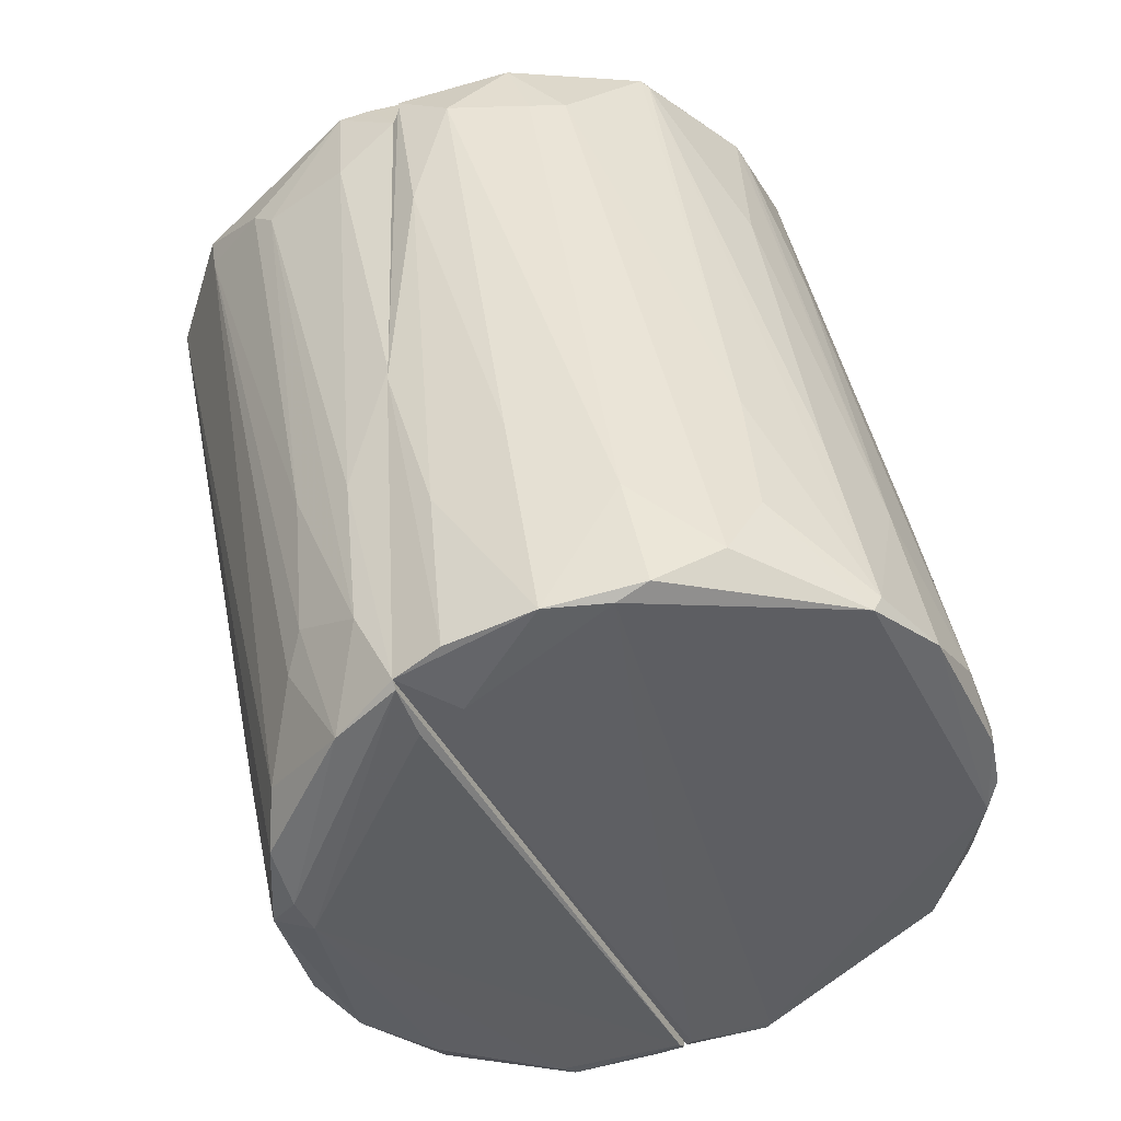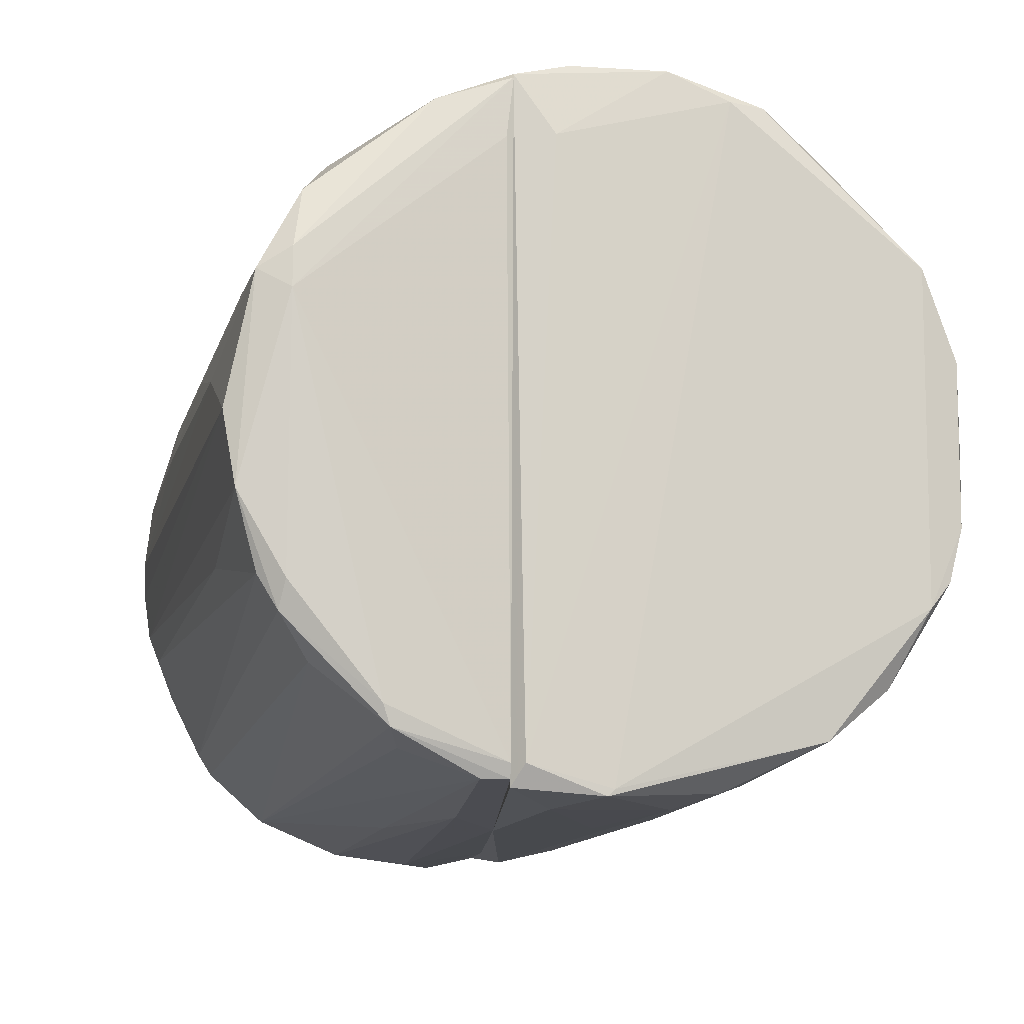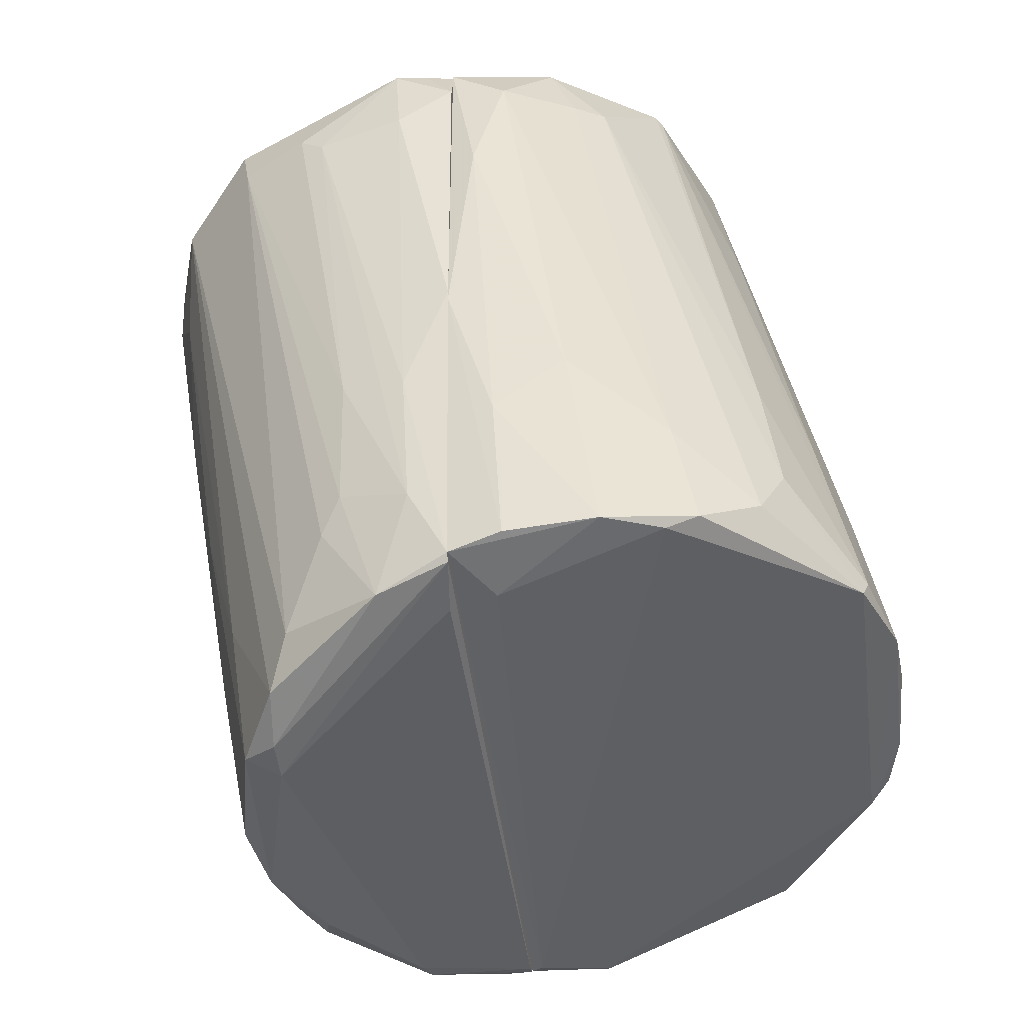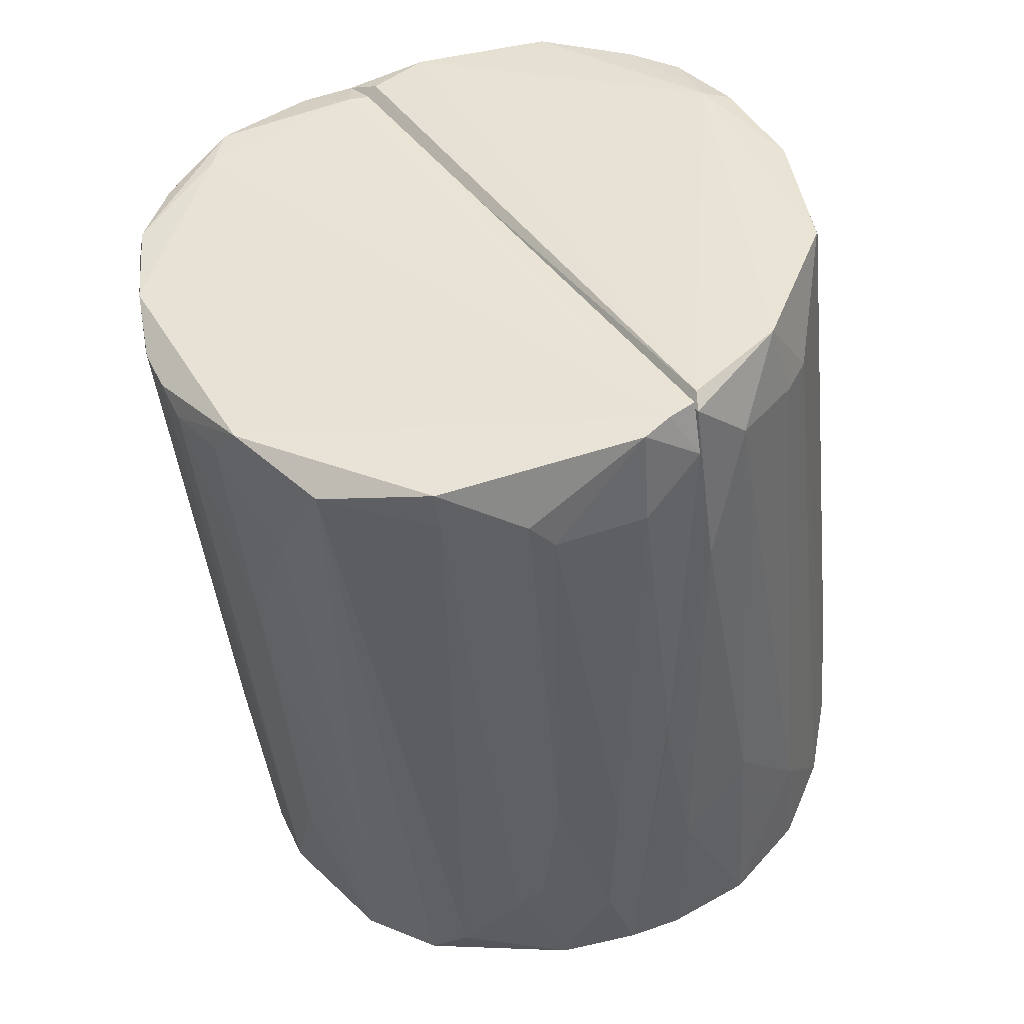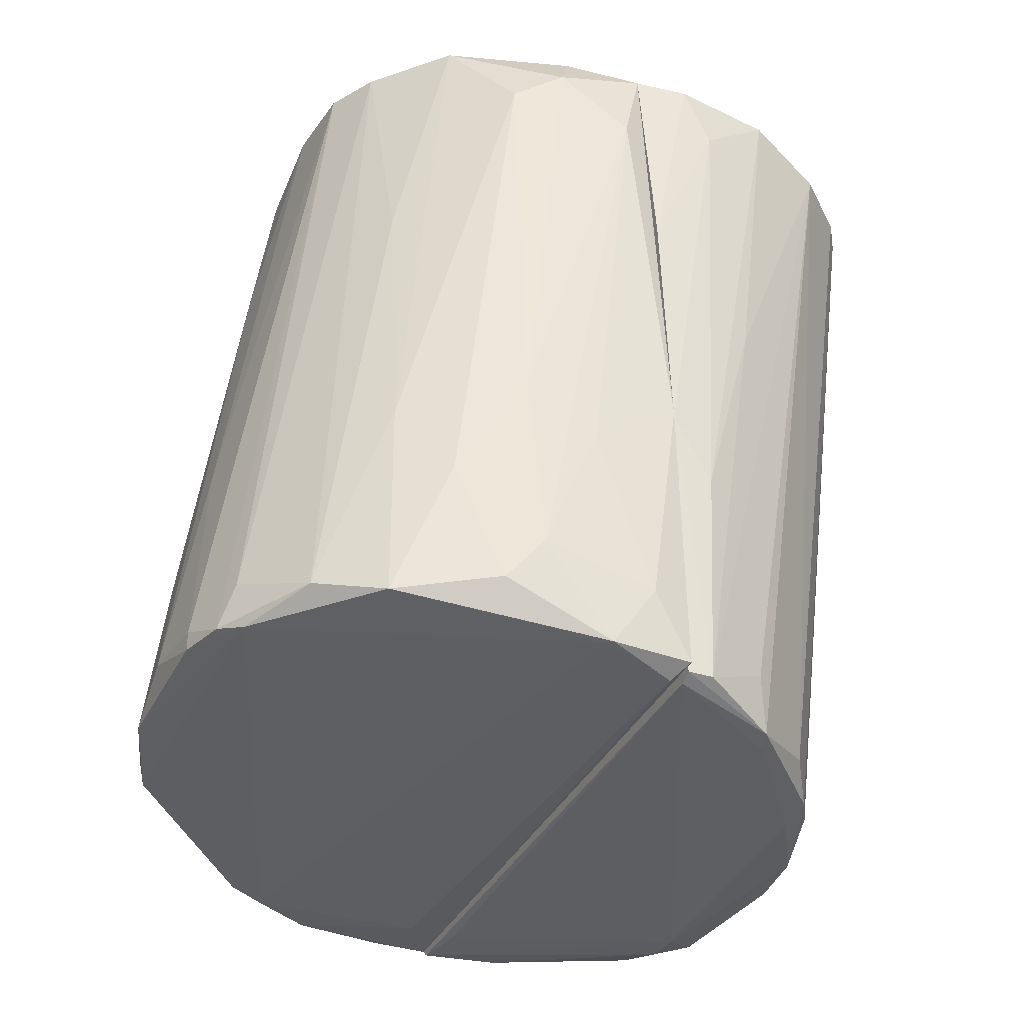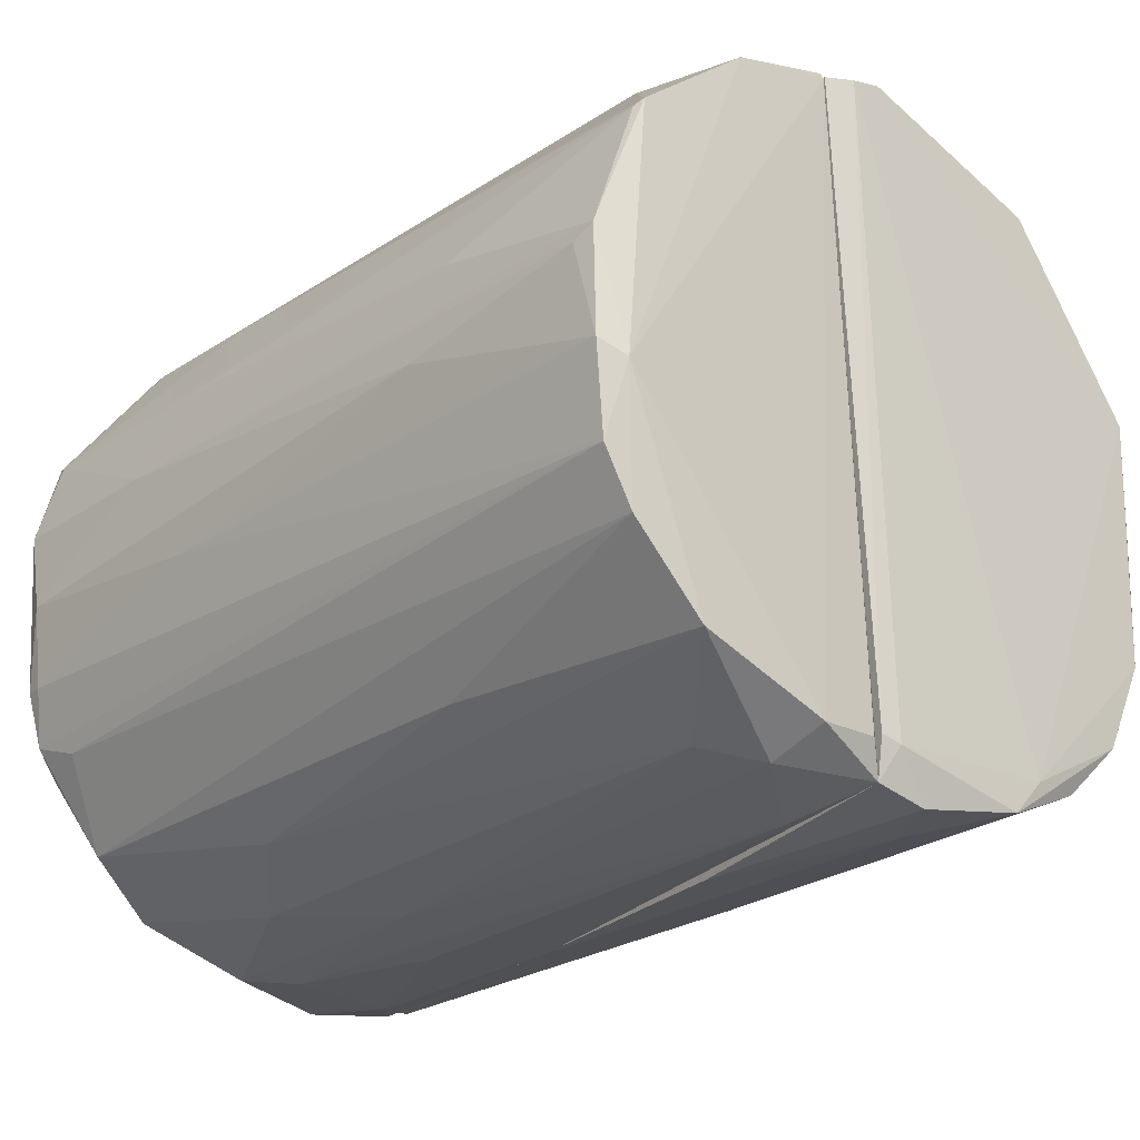
<metadata>
{"format":"obj","ext":"obj","renderer":"f3d","projection":"perspective","resolution":1024,"background":"white","views":[{"elev":-46.4,"azim":-155.3,"up":"+Z"},{"elev":-16.7,"azim":176.7,"up":"+Y"},{"elev":-51.2,"azim":-172.7,"up":"+Z"},{"elev":38.0,"azim":147.3,"up":"+Z"},{"elev":-32.0,"azim":-24.4,"up":"+Z"},{"elev":-19.2,"azim":-33.2,"up":"+Y"}]}
</metadata>
<code>
o convex_0
v -0.007351 0.02742 0.03347
v -0.00515 -0.03086 -0.03085
v -0.005699 -0.03031 -0.03085
v 0.002002 0.02467 -0.03525
v -0.03319 0.004328 -0.0281
v 0.002002 -0.02481 0.03458
v -0.02219 -0.006657 0.03788
v -0.02714 -0.02151 -0.0259
v 0.002002 0.03017 0.03073
v -0.01779 0.02357 -0.0325
v 0.002002 -0.0303 -0.03085
v -0.01779 0.01973 0.03513
v -0.0101 -0.02316 0.03018
v -0.03319 -0.008864 -0.027
v -0.02494 0.01863 -0.02261
v -0.02274 0.00818 0.03513
v -0.01395 -0.02975 -0.02645
v -0.0145 -0.01766 0.03788
v -0.0101 0.02577 -0.03415
v -0.03044 0.01148 -0.02975
v -0.009548 0.02742 0.02688
v -0.000199 -0.02646 0.02688
v -0.000199 0.03017 0.01533
v -0.03374 -0.002262 -0.02535
v 0.0009 -0.02206 0.03568
v -0.02055 -0.000616 0.03843
v -0.02219 -0.02591 -0.02755
v -0.03209 -0.01327 -0.027
v -0.02824 0.01203 -0.01106
v -0.002949 0.03017 0.02688
v -0.01999 -0.01106 0.03788
v 0.001449 0.02907 0.03183
v -0.001301 0.01973 -0.03525
v -0.01505 0.02357 -0.03361
v 0.002002 0.02853 -0.005552
v -0.02274 0.000475 0.03788
v 0.0009 -0.02866 -0.03195
v -0.0123 0.02577 0.02743
v -0.02274 0.02082 -0.02866
v -0.005699 -0.02976 -0.01106
v 0.002002 -0.0292 -0.006101
v -0.03044 -0.01546 -0.02755
v -0.01614 0.02467 -0.02261
v -0.005699 -0.02426 0.03293
v -0.02384 0.01202 0.02028
v -0.02109 -0.02316 -0.008849
v -0.004048 -0.02206 0.03678
v -0.02604 0.004328 0.01918
v -0.001851 0.02742 -0.0204
v -0.01724 -0.02701 -0.01545
v -0.0112 -0.02811 -0.006108
v -0.03099 -0.01436 -0.02315
v -0.01724 0.02027 0.03568
v -0.0079 0.02742 -0.0149
v -0.03319 -0.008864 -0.02535
v -0.03099 0.005431 -0.0138
v -0.01999 -0.01821 0.01533
v -0.03099 0.01093 -0.0281
v -0.001301 -0.03086 -0.02535
v -0.01065 -0.03031 -0.0226
v -0.02384 0.01863 -0.0105
v -0.03044 -0.002817 -0.006101
v -0.0024 0.02577 -0.0347
v -0.02219 0.009277 0.03678
f 45 56 64
f 6 4 9
f 4 6 11
f 5 14 24
f 3 2 27
f 2 17 27
f 1 9 30
f 21 1 30
f 9 23 30
f 18 26 31
f 26 7 31
f 9 1 32
f 6 9 32
f 25 6 32
f 1 26 32
f 19 4 33
f 10 19 34
f 20 10 34
f 19 33 34
f 9 4 35
f 23 9 35
f 7 26 36
f 2 3 37
f 11 2 37
f 4 11 37
f 33 4 37
f 3 34 37
f 34 33 37
f 1 21 38
f 10 20 39
f 20 15 39
f 15 38 39
f 22 40 41
f 11 6 41
f 6 22 41
f 14 5 42
f 5 20 42
f 3 27 42
f 27 8 42
f 8 28 42
f 28 14 42
f 20 34 42
f 34 3 42
f 19 10 43
f 21 30 43
f 38 21 43
f 39 38 43
f 10 39 43
f 18 13 44
f 22 6 44
f 12 29 45
f 13 18 46
f 8 27 46
f 6 25 47
f 26 18 47
f 25 32 47
f 32 26 47
f 44 6 47
f 18 44 47
f 36 16 48
f 23 35 49
f 27 17 50
f 13 46 50
f 46 27 50
f 44 13 51
f 22 44 51
f 13 50 51
f 50 17 51
f 7 28 52
f 28 8 52
f 8 31 52
f 31 7 52
f 26 1 53
f 1 38 53
f 30 23 54
f 19 43 54
f 43 30 54
f 49 19 54
f 23 49 54
f 24 14 55
f 28 7 55
f 14 28 55
f 5 24 56
f 45 29 56
f 48 16 56
f 24 48 56
f 31 8 57
f 18 31 57
f 8 46 57
f 46 18 57
f 20 5 58
f 15 20 58
f 29 12 58
f 5 56 58
f 56 29 58
f 2 11 59
f 41 40 59
f 11 41 59
f 17 2 60
f 40 22 60
f 51 17 60
f 22 51 60
f 2 59 60
f 59 40 60
f 38 15 61
f 12 53 61
f 53 38 61
f 58 12 61
f 15 58 61
f 7 36 62
f 48 24 62
f 36 48 62
f 24 55 62
f 55 7 62
f 4 19 63
f 35 4 63
f 19 49 63
f 49 35 63
f 16 36 64
f 36 26 64
f 12 45 64
f 53 12 64
f 26 53 64
f 56 16 64
o convex_1
v 0.03334 0.007073 0.02523
v 0.002002 -0.02976 -0.0314
v 0.002002 -0.02866 -0.03195
v 0.002002 0.02963 0.03127
v 0.008053 0.02192 -0.03635
v 0.002002 -0.02481 0.03458
v 0.0207 -0.01546 -0.0347
v 0.0273 -0.01766 0.03073
v 0.02345 0.02522 0.02798
v 0.02125 0.007073 -0.038
v 0.002002 0.02467 -0.03524
v 0.0152 -0.02481 0.03348
v 0.0108 -0.02646 -0.0336
v 0.0339 -0.001164 0.02687
v 0.02345 -0.00336 -0.03635
v 0.01465 0.02908 0.02193
v 0.03005 0.01808 0.02578
v 0.0163 0.01697 -0.03415
v 0.007503 0.03073 0.03073
v 0.0185 0.005427 -0.03856
v 0.03115 -0.01051 0.02963
v 0.02235 -0.02206 0.03127
v 0.005302 -0.02921 -0.01216
v 0.01685 -0.02151 -0.0325
v 0.0328 0.009826 0.02798
v 0.01135 0.02303 -0.0248
v 0.002002 0.02852 -0.004459
v 0.003653 -0.02205 0.03513
v 0.002002 -0.02756 0.01479
v 0.002554 0.01917 -0.0358
v 0.03334 -0.005013 0.02743
v 0.02235 -0.009406 -0.03635
v 0.02675 0.007624 -0.0105
v 0.008602 -0.02646 0.02853
v 0.01795 0.01367 -0.03745
v 0.005302 0.02523 -0.0281
v 0.0229 0.02522 0.02468
v 0.004203 -0.02976 -0.0314
v 0.006954 0.03073 0.02247
v 0.002002 0.03073 0.02688
v 0.01795 -0.02206 0.03293
v 0.0251 0.002679 -0.0248
v 0.0339 0.001584 0.02523
v 0.0284 -0.01601 0.02963
v 0.03225 -0.007766 0.02578
v 0.004752 0.03017 0.03127
v 0.01685 0.02852 0.02413
v 0.002002 -0.02921 -0.006652
v 0.0185 -0.01601 -0.0358
v 0.006401 -0.0259 0.03402
v 0.005851 0.02687 -0.0149
v 0.03059 0.01257 0.01753
v 0.0229 0.009826 -0.02535
v 0.01905 -0.01821 -0.0347
v 0.02455 -0.01106 -0.01985
v 0.013 0.02137 -0.02755
v 0.01135 -0.02481 -0.03416
v 0.01135 0.02523 -0.0127
v 0.03005 0.005977 0.004889
v 0.0108 -0.02701 0.00543
v 0.01025 -0.02701 -0.02865
v 0.002002 -0.02151 0.03513
v 0.002002 0.02412 -0.0358
v 0.0185 0.008725 -0.03856
f 84 127 128
f 67 66 68
f 68 66 70
f 67 68 75
f 66 67 77
f 72 76 86
f 72 86 88
f 86 77 88
f 81 73 89
f 65 81 89
f 73 83 89
f 75 68 91
f 70 66 93
f 84 67 94
f 79 78 95
f 78 89 95
f 89 85 95
f 74 79 96
f 84 74 96
f 79 95 96
f 87 76 98
f 69 82 99
f 82 81 99
f 69 75 100
f 90 69 100
f 73 81 101
f 81 82 101
f 66 77 102
f 83 80 103
f 91 68 104
f 83 103 104
f 103 91 104
f 76 72 105
f 72 85 105
f 85 89 105
f 92 76 105
f 79 74 106
f 74 97 106
f 78 79 107
f 65 89 107
f 89 78 107
f 79 106 107
f 85 72 108
f 95 85 109
f 108 71 109
f 85 108 109
f 89 83 110
f 104 68 110
f 83 104 110
f 105 89 110
f 92 105 110
f 83 73 111
f 80 83 111
f 73 101 111
f 93 66 112
f 87 98 112
f 98 93 112
f 66 102 112
f 102 87 112
f 84 96 113
f 92 70 114
f 76 92 114
f 70 93 114
f 98 76 114
f 93 98 114
f 75 91 115
f 100 75 115
f 80 100 115
f 103 80 115
f 91 103 115
f 81 65 116
f 116 97 117
f 97 74 117
f 74 99 117
f 99 81 117
f 81 116 117
f 72 88 118
f 88 77 118
f 96 71 118
f 71 108 118
f 108 72 118
f 113 96 118
f 71 96 119
f 96 95 119
f 95 109 119
f 109 71 119
f 82 69 120
f 69 90 120
f 101 82 120
f 90 101 120
f 77 67 121
f 67 84 121
f 84 113 121
f 118 77 121
f 113 118 121
f 90 100 122
f 100 80 122
f 101 90 122
f 80 111 122
f 111 101 122
f 106 97 123
f 65 107 123
f 107 106 123
f 116 65 123
f 97 116 123
f 86 76 124
f 76 87 124
f 102 86 124
f 87 102 124
f 77 86 125
f 102 77 125
f 86 102 125
f 68 70 126
f 70 92 126
f 110 68 126
f 92 110 126
f 67 75 127
f 75 69 127
f 94 67 127
f 84 94 127
f 74 84 128
f 99 74 128
f 69 99 128
f 127 69 128

</code>
